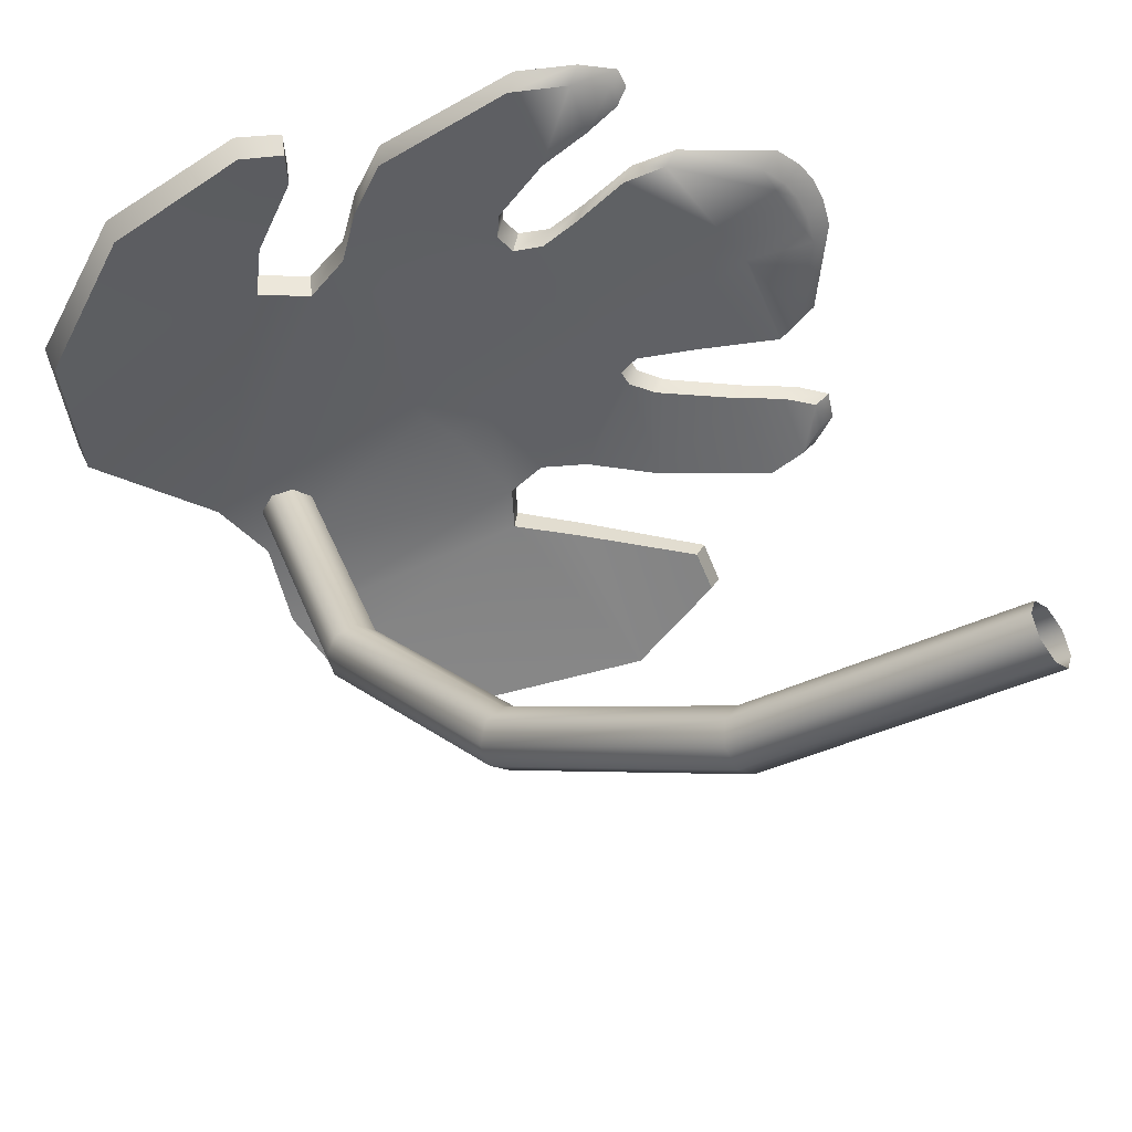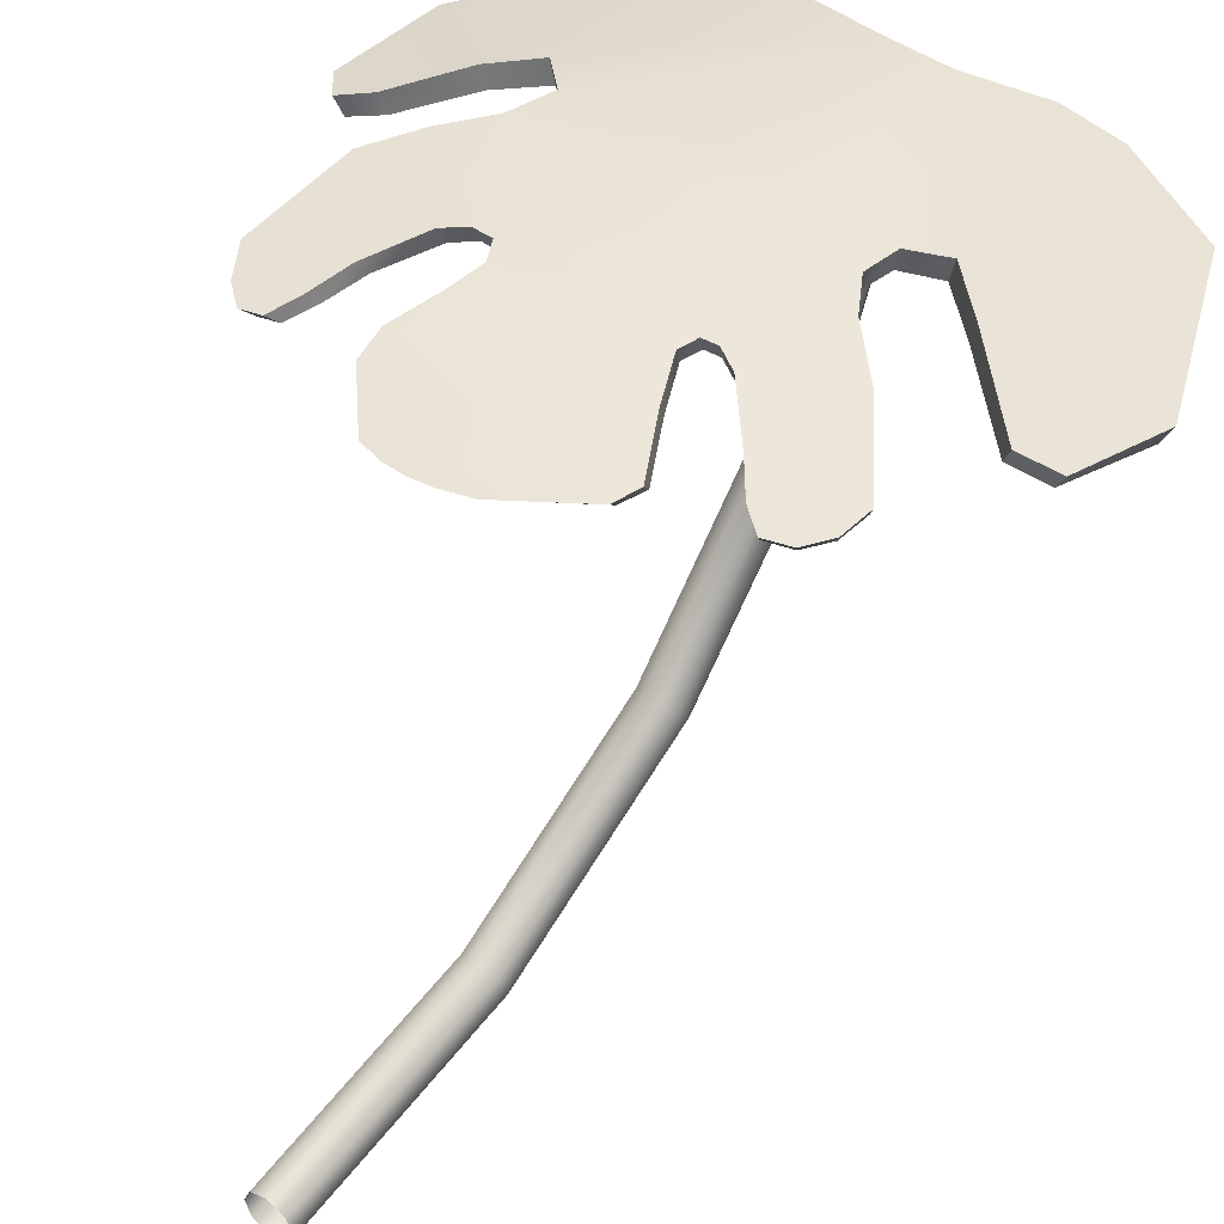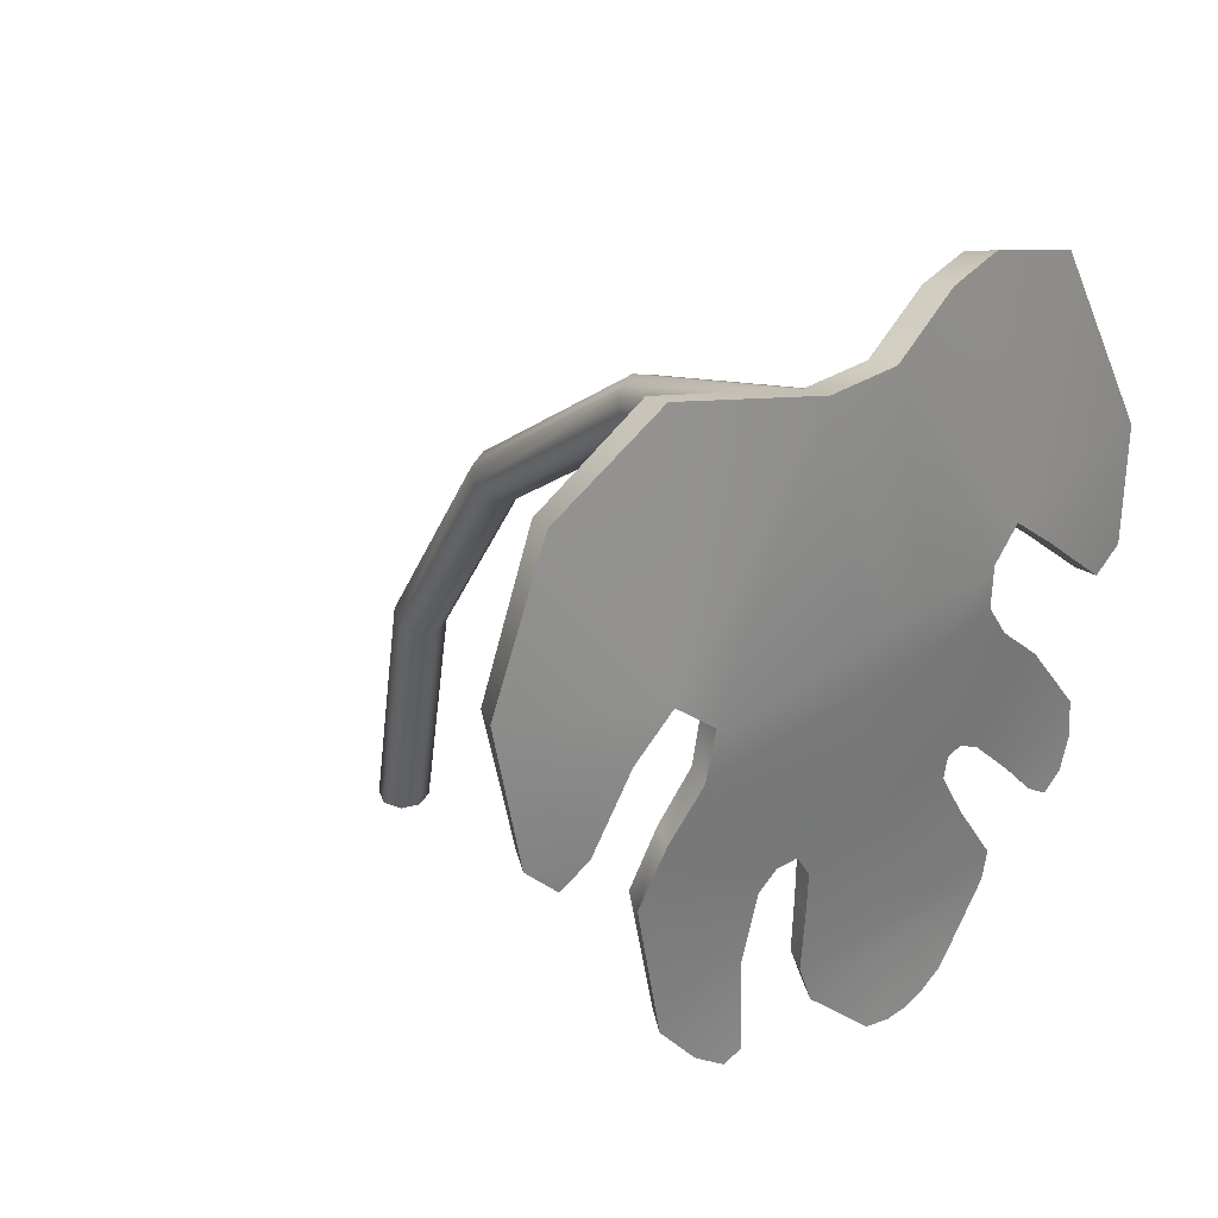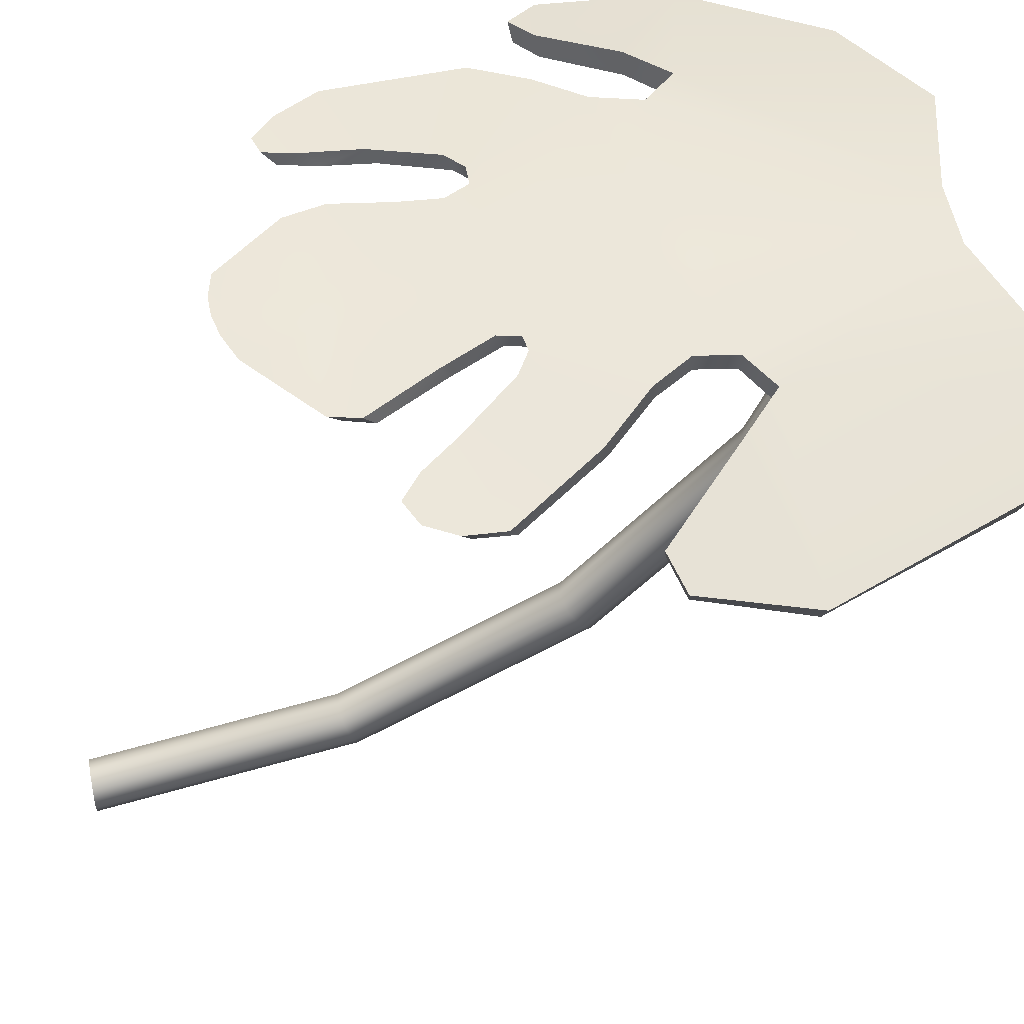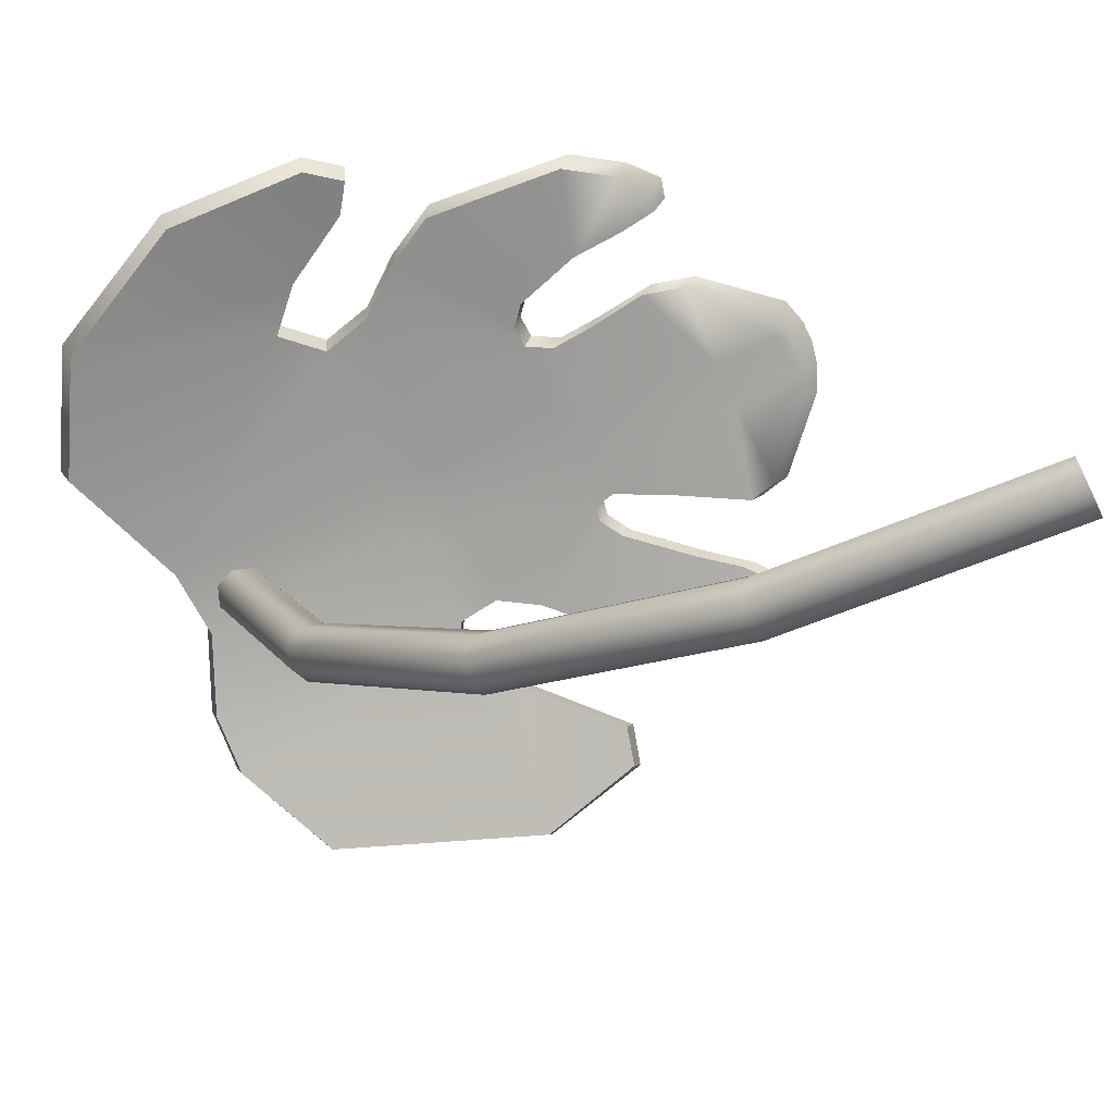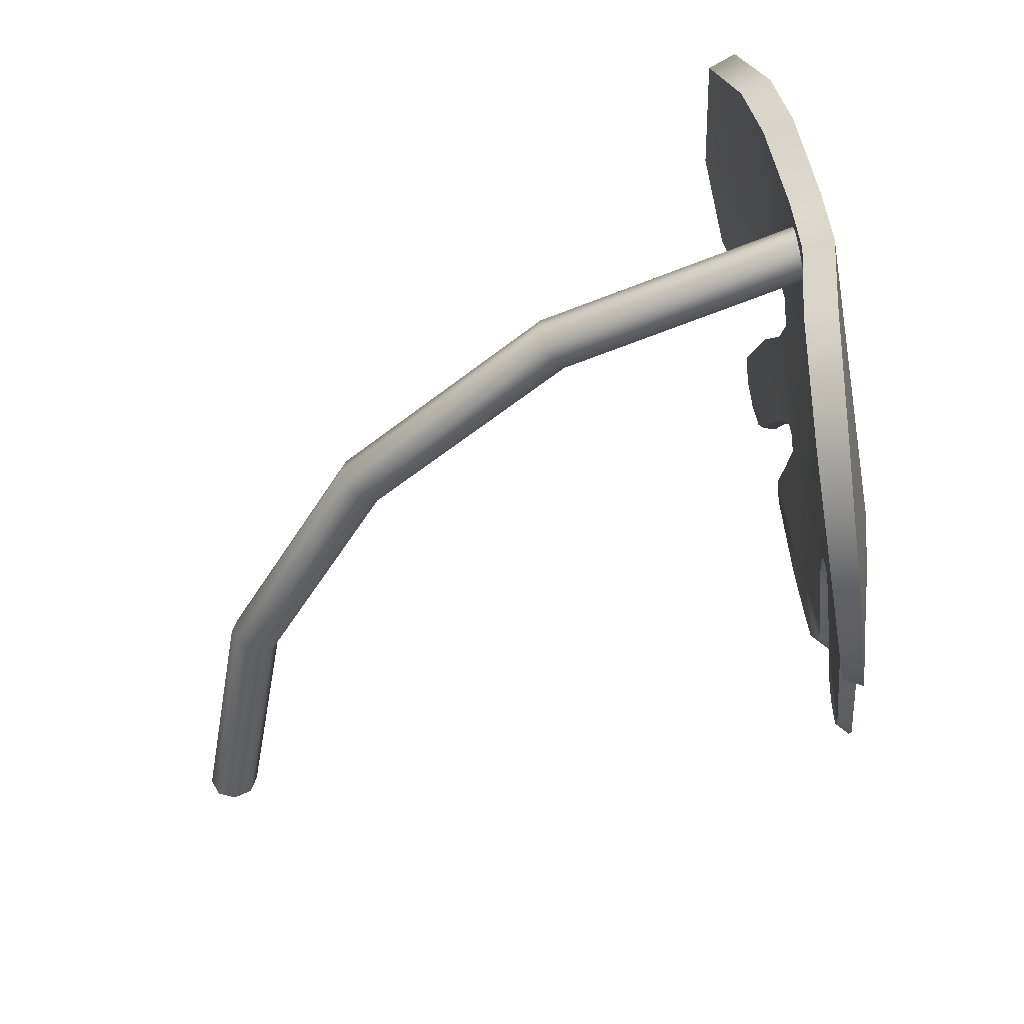
<metadata>
{"format":"obj","ext":"obj","renderer":"f3d","projection":"perspective","resolution":1024,"background":"white","views":[{"elev":-45.4,"azim":-52.3,"up":"+Z"},{"elev":46.5,"azim":38.9,"up":"+Z"},{"elev":36.6,"azim":-41.3,"up":"+Y"},{"elev":51.7,"azim":78.7,"up":"+Z"},{"elev":-68.7,"azim":-64.2,"up":"+Z"},{"elev":46.7,"azim":-96.3,"up":"+Y"}]}
</metadata>
<code>
o monstera_leaf_medium_C
v 0 0 -0.025
v 0 0.7427 0.5769
v 0.01768 0 -0.01768
v 0.01768 0.7355 0.5784
v 0.025 0 0
v 0.025 0.7182 0.582
v 0.01768 0 0.01768
v 0.01768 0.7009 0.5857
v -0 0 0.025
v -0 0.6938 0.5872
v -0.01768 0 0.01768
v -0.01768 0.7009 0.5857
v -0.025 0 -0
v -0.025 0.7182 0.582
v -0.01768 0 -0.01768
v -0.01768 0.7355 0.5784
v 0 0.2535 0.01859
v 0 0.478 0.1444
v 0 0.6475 0.3379
v 0.01768 0.6413 0.3417
v 0.01768 0.4734 0.15
v 0.01768 0.2511 0.02549
v 0.025 0.6262 0.3509
v 0.025 0.4622 0.1638
v 0.025 0.2452 0.04215
v 0.01768 0.6111 0.3601
v 0.01768 0.4511 0.1775
v 0.01768 0.2393 0.05882
v -0 0.6049 0.364
v -0 0.4465 0.1832
v -0 0.2368 0.06572
v -0.01768 0.6111 0.3601
v -0.01768 0.4511 0.1775
v -0.01768 0.2393 0.05882
v -0.025 0.6262 0.3509
v -0.025 0.4622 0.1638
v -0.025 0.2452 0.04215
v -0.01768 0.6413 0.3417
v -0.01768 0.4734 0.15
v -0.01768 0.2511 0.02549
v 0.0774 0.3949 0.6305
v 0.1623 0.3304 0.6261
v 0.2138 0.2774 0.625
v 0.2482 0.3153 0.6173
v 0.1407 0.4828 0.6237
v 0.1137 0.3843 0.6282
v 0.1217 0.5569 0.6225
v 0.1987 0.5376 0.6129
v 0.2791 0.4608 0.6018
v 0.09157 0.7995 0.584
v -0.3049 0.4594 0.6023
v -0.1804 0.5032 0.6211
v -0.2409 0.4116 0.6157
v -0.1952 0.2422 0.6337
v -0.151 0.2264 0.6386
v -0.1465 0.3098 0.6308
v -0.1288 0.3714 0.6293
v -0.09053 0.3859 0.6312
v -0.07978 0.3243 0.6335
v 0.1308 0.2353 0.6341
v 0.07337 0.375 0.6312
v 0.1365 0.262 0.6328
v 0.1905 0.2957 0.6259
v 0.2357 0.288 0.6213
v 0.2484 0.3516 0.6142
v 0.1881 0.4352 0.6189
v 0.09844 0.3261 0.6312
v 0.09189 0.3973 0.6295
v 0.118 0.5189 0.6252
v 0.153 0.579 0.6156
v 0.3155 0.4709 0.5927
v 0.3364 0.5716 0.5751
v 0.2522 0.7593 0.5599
v 0.1498 0.8027 0.5729
v -0.176 0.8061 0.5704
v -0.2786 0.7463 0.5647
v -0.3413 0.6167 0.5753
v -0.3306 0.4884 0.5942
v -0.2787 0.4778 0.6068
v -0.2405 0.5457 0.6097
v -0.2037 0.5813 0.6123
v -0.1693 0.5487 0.6197
v -0.2136 0.4617 0.6182
v -0.2261 0.2842 0.6257
v -0.169 0.2213 0.6383
v -0.1477 0.2609 0.6348
v -0.111 0.3866 0.6301
v -0.07752 0.3628 0.6324
v -0.0859 0.2696 0.6361
v -0.07486 0.232 0.6389
v -0.01625 0.17 0.6489
v 0.07261 0.1788 0.6459
v 0.04774 0.1682 0.6487
v 0.008208 0.1639 0.6501
v 0.02793 0.164 0.6498
v -0.00732 0.3258 0.6353
v 0.04745 0.3262 0.6343
v 0.02064 0.3261 0.6351
v -0.01035 0.3687 0.6342
v 0.04453 0.3729 0.6332
v 0.01807 0.371 0.634
v -0.04596 0.77 0.5975
v 0.02078 0.768 0.5988
v 0.004837 0.5649 0.6295
v 0.03958 0.5177 0.6315
v -0.02669 0.5148 0.6321
v 0.008389 0.5167 0.6325
v 0.04786 0.1757 0.6478
v 0.007935 0.1714 0.6491
v 0.02783 0.1735 0.6485
v 0.04911 0.2355 0.639
v 0.004673 0.2347 0.64
v 0.02682 0.2353 0.6397
v 0.05003 0.2665 0.6374
v -0.002343 0.2682 0.6381
v 0.02378 0.2675 0.638
v 0.04374 0.3945 0.6326
v -0.01263 0.3918 0.6336
v 0.01668 0.3934 0.6334
v 0.03732 0.5584 0.6295
v -0.0295 0.557 0.6301
v 0.07485 0.4018 0.6139
v 0.1575 0.339 0.6113
v 0.2079 0.2873 0.6115
v 0.2411 0.3241 0.6026
v 0.1364 0.4862 0.605
v 0.1102 0.3912 0.6122
v 0.1178 0.5575 0.601
v 0.1927 0.5385 0.5927
v 0.2712 0.4639 0.5846
v 0.08862 0.7898 0.556
v -0.297 0.4625 0.5851
v -0.1756 0.5057 0.6014
v -0.2346 0.4171 0.5991
v -0.1904 0.2538 0.6201
v -0.1475 0.2384 0.6257
v -0.1429 0.3193 0.6164
v -0.1256 0.3788 0.6136
v -0.08836 0.3931 0.6148
v -0.07798 0.3335 0.6189
v 0.127 0.2469 0.6224
v 0.07098 0.3825 0.6153
v 0.1326 0.2726 0.6198
v 0.185 0.3055 0.6117
v 0.2292 0.2975 0.6076
v 0.2412 0.3591 0.5989
v 0.1826 0.44 0.6016
v 0.0954 0.3352 0.6165
v 0.08898 0.4038 0.6132
v 0.1143 0.521 0.6049
v 0.1482 0.5785 0.5933
v 0.3066 0.4733 0.5754
v 0.3265 0.5699 0.5547
v 0.2447 0.7503 0.534
v 0.1452 0.7925 0.5452
v -0.1713 0.7957 0.5427
v -0.271 0.7379 0.5391
v -0.332 0.6133 0.5535
v -0.3216 0.4903 0.5758
v -0.2713 0.4805 0.5884
v -0.2341 0.5461 0.5893
v -0.1982 0.5806 0.5903
v -0.1648 0.5495 0.5986
v -0.208 0.4655 0.6002
v -0.2204 0.2943 0.6116
v -0.1651 0.2333 0.6254
v -0.1441 0.2722 0.6211
v -0.1083 0.3935 0.614
v -0.07577 0.3707 0.6169
v -0.08395 0.2802 0.6231
v -0.07335 0.244 0.6273
v -0.01625 0.1857 0.6353
v 0.07041 0.1942 0.6324
v 0.04617 0.184 0.6349
v 0.007611 0.1799 0.6363
v 0.02685 0.18 0.6361
v -0.00751 0.3359 0.6191
v 0.04562 0.3364 0.6181
v 0.01961 0.3363 0.6188
v -0.01045 0.3772 0.6169
v 0.04277 0.3812 0.6158
v 0.01711 0.3794 0.6165
v -0.04495 0.7616 0.5691
v 0.01982 0.7597 0.5704
v 0.004295 0.5655 0.6058
v 0.03796 0.5202 0.6095
v -0.02626 0.5175 0.6102
v 0.007733 0.5193 0.6104
v 0.04612 0.1928 0.6328
v 0.00728 0.1888 0.6341
v 0.02663 0.1908 0.6335
v 0.04725 0.2485 0.6262
v 0.004083 0.2478 0.6272
v 0.0256 0.2484 0.6269
v 0.0482 0.2783 0.6231
v -0.002636 0.28 0.6238
v 0.02271 0.2793 0.6237
v 0.04201 0.402 0.6146
v -0.01265 0.3994 0.6156
v 0.01576 0.4009 0.6153
v 0.03577 0.5593 0.6061
v -0.02897 0.5579 0.6067
f 19 2 4 20
f 20 4 6 23
f 23 6 8 26
f 26 8 10 29
f 29 10 12 32
f 32 12 14 35
f 35 14 16 38
f 38 16 2 19
f 15 40 17 1
f 40 39 18 17
f 39 38 19 18
f 13 37 40 15
f 37 36 39 40
f 36 35 38 39
f 11 34 37 13
f 34 33 36 37
f 33 32 35 36
f 9 31 34 11
f 31 30 33 34
f 30 29 32 33
f 7 28 31 9
f 28 27 30 31
f 27 26 29 30
f 5 25 28 7
f 25 24 27 28
f 24 23 26 27
f 3 22 25 5
f 22 21 24 25
f 21 20 23 24
f 1 17 22 3
f 17 18 21 22
f 18 19 20 21
f 86 54 85 55
f 67 61 100 97
f 44 63 43 64
f 92 108 93
f 60 62 114 111
f 112 115 89 90
f 92 60 111 108
f 104 103 102
f 61 41 117 100
f 96 99 88 59
f 62 67 97 114
f 115 96 59 89
f 131 151 128 184
f 99 118 58 88
f 65 42 63 44
f 57 53 84 56
f 68 46 66 45
f 41 68 45 69
f 56 84 54 86
f 72 48 49 71
f 87 83 53 57
f 58 52 83 87
f 79 80 77 78
f 71 152 153 72
f 106 121 82 52
f 117 41 69 105
f 105 69 47 120
f 66 46 42 65
f 102 75 81 82
f 81 75 76
f 50 70 74
f 121 102 82
f 120 47 103
f 79 78 51
f 81 76 77 80
f 153 129 151 154
f 112 109 110 113
f 155 154 151
f 118 106 52 58
f 118 99 101 119
f 119 101 100 117
f 99 96 98 101
f 101 98 97 100
f 109 94 95 110
f 110 95 93 108
f 113 110 108 111
f 115 112 113 116
f 116 113 111 114
f 109 112 90 91
f 96 115 116 98
f 98 116 114 97
f 106 118 119 107
f 107 119 117 105
f 121 106 107 104
f 104 107 105 120
f 102 121 104
f 104 120 103
f 94 109 91
f 167 136 166 135
f 148 178 181 142
f 125 145 124 144
f 173 174 189
f 192 195 143 141
f 170 196 193 171
f 173 189 192 141
f 60 92 173 141
f 185 183 184
f 142 181 198 122
f 177 140 169 180
f 143 195 178 148
f 196 170 140 177
f 50 74 155 131
f 180 169 139 199
f 146 125 144 123
f 138 137 165 134
f 149 126 147 127
f 122 150 126 149
f 137 167 135 165
f 153 152 130 129
f 168 138 134 164
f 139 168 164 133
f 158 161 160 159
f 187 133 163 202
f 198 186 150 122
f 186 201 128 150
f 147 146 123 127
f 162 156 183 163
f 156 162 157
f 131 155 151
f 202 163 183
f 201 184 128
f 160 132 159
f 157 162 161 158
f 193 194 191 190
f 72 153 154 73
f 199 139 133 187
f 199 200 182 180
f 200 198 181 182
f 180 182 179 177
f 182 181 178 179
f 190 191 176 175
f 191 189 174 176
f 194 192 189 191
f 196 197 194 193
f 197 195 192 194
f 190 172 171 193
f 177 179 197 196
f 179 178 195 197
f 187 188 200 199
f 188 186 198 200
f 202 185 188 187
f 185 201 186 188
f 183 185 202
f 185 184 201
f 175 172 190
f 41 61 142 122
f 65 44 125 146
f 60 141 143 62
f 48 70 151 129
f 46 127 123 42
f 63 42 123 144
f 43 63 144 124
f 64 43 124 145
f 44 64 145 125
f 71 49 130 152
f 65 146 147 66
f 45 66 147 126
f 67 62 143 148
f 61 67 148 142
f 68 41 122 149
f 46 68 149 127
f 69 45 126 150
f 47 69 150 128
f 70 47 128 151
f 48 129 130 49
f 75 156 157 76
f 56 86 167 137
f 50 131 184 103
f 75 102 183 156
f 73 154 155 74
f 76 157 158 77
f 79 51 132 160
f 77 158 159 78
f 51 78 159 132
f 53 83 164 134
f 79 160 161 80
f 81 80 161 162
f 82 81 162 163
f 52 82 163 133
f 83 52 133 164
f 89 59 140 170
f 53 134 165 84
f 54 84 165 135
f 85 54 135 166
f 55 85 166 136
f 86 55 136 167
f 56 137 138 57
f 87 57 138 168
f 58 87 168 139
f 88 58 139 169
f 59 88 169 140
f 89 170 171 90
f 90 171 172 91
f 95 94 175 176
f 93 95 176 174
f 94 91 172 175
f 92 93 174 173
f 70 50 103 47
f 74 70 73
f 70 48 72 73
f 102 103 184 183

</code>
